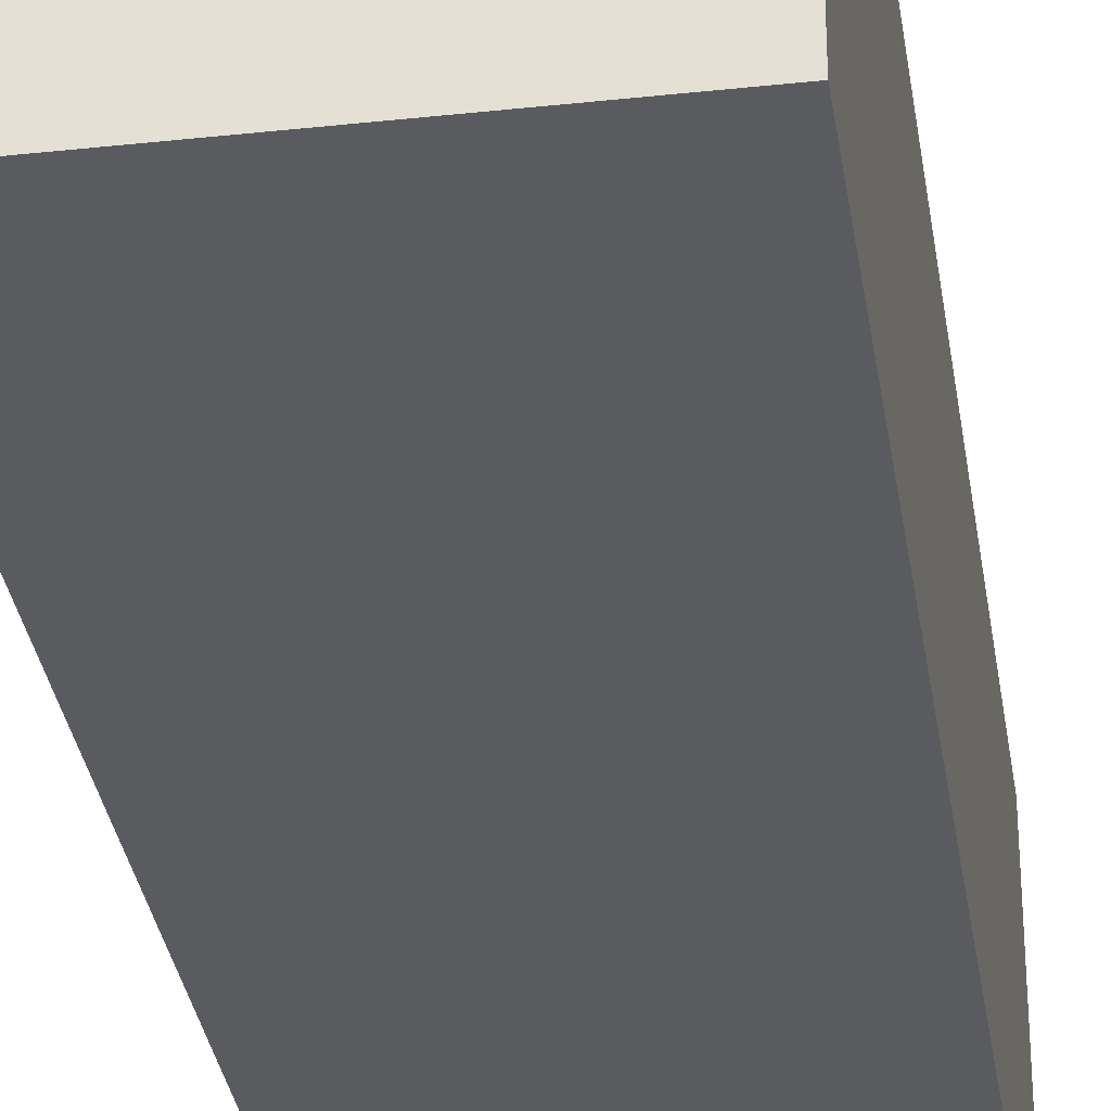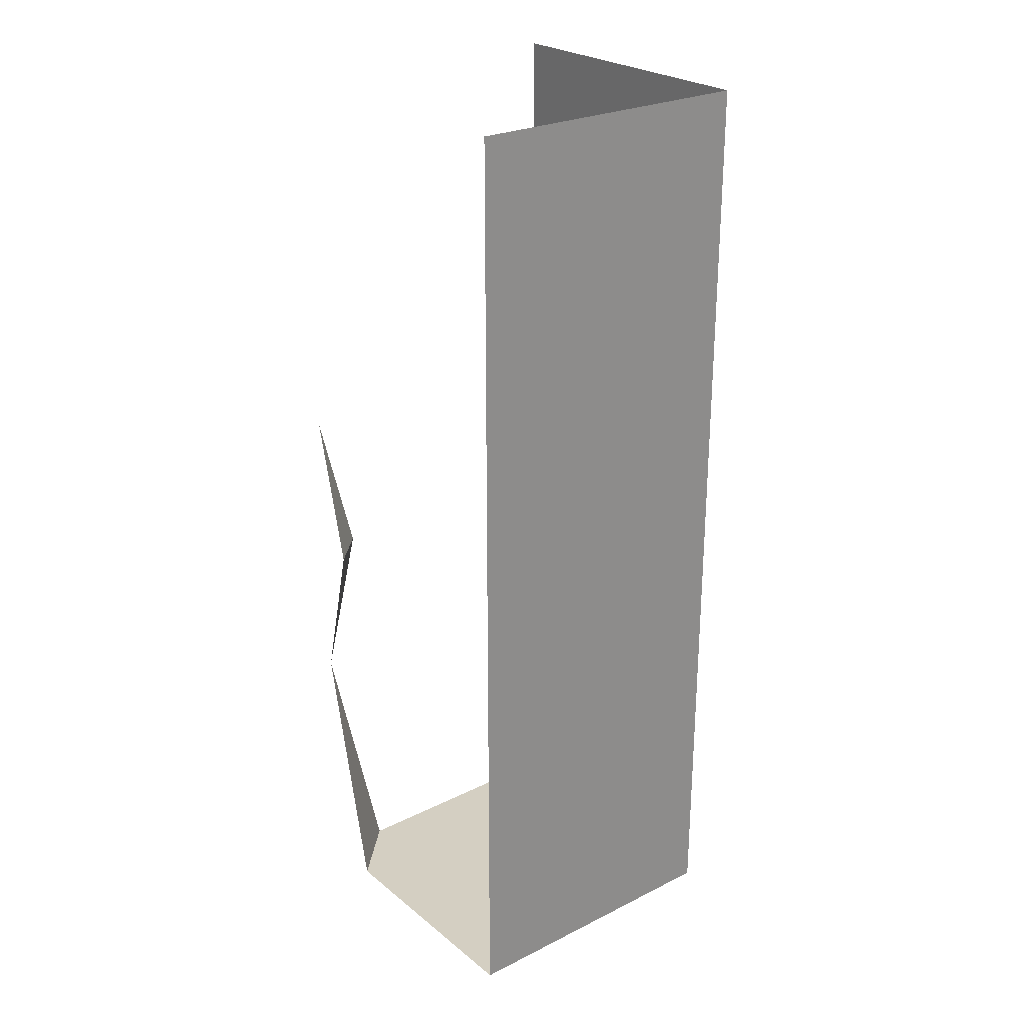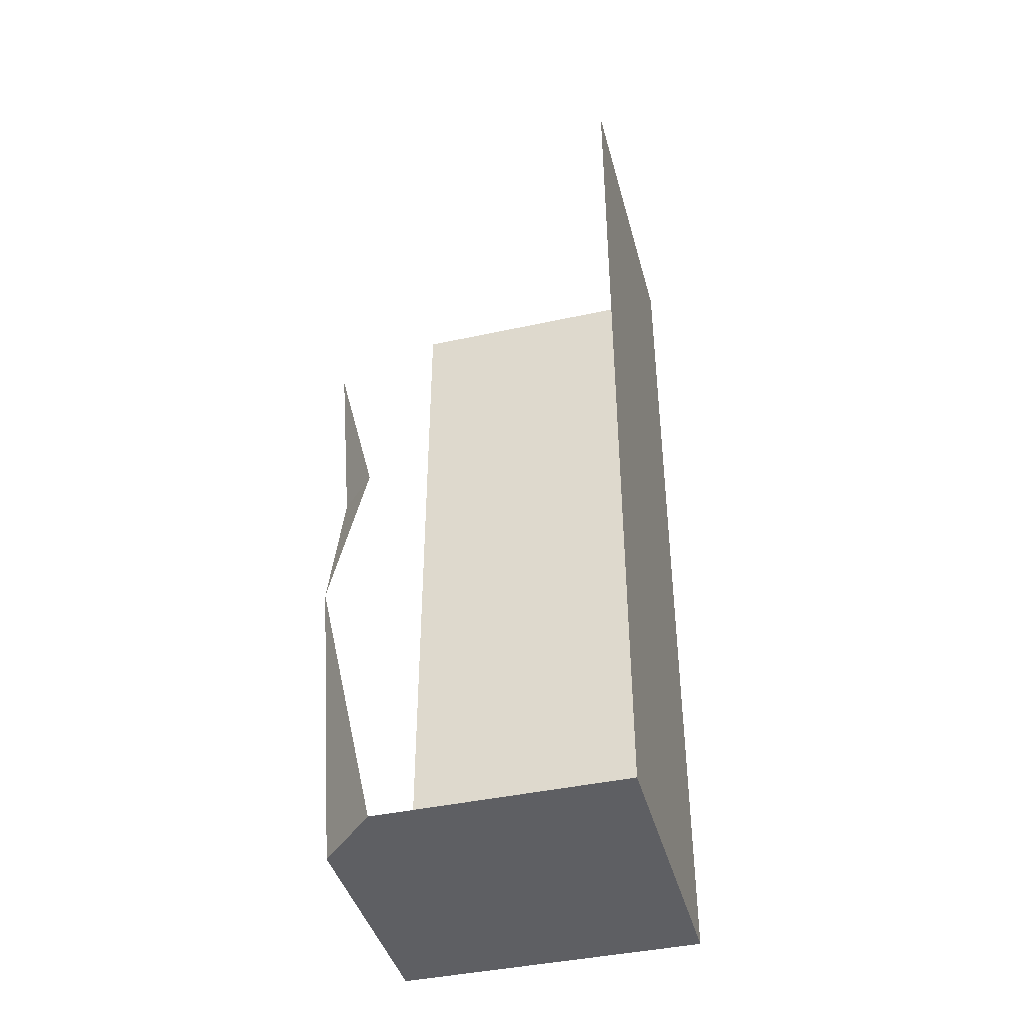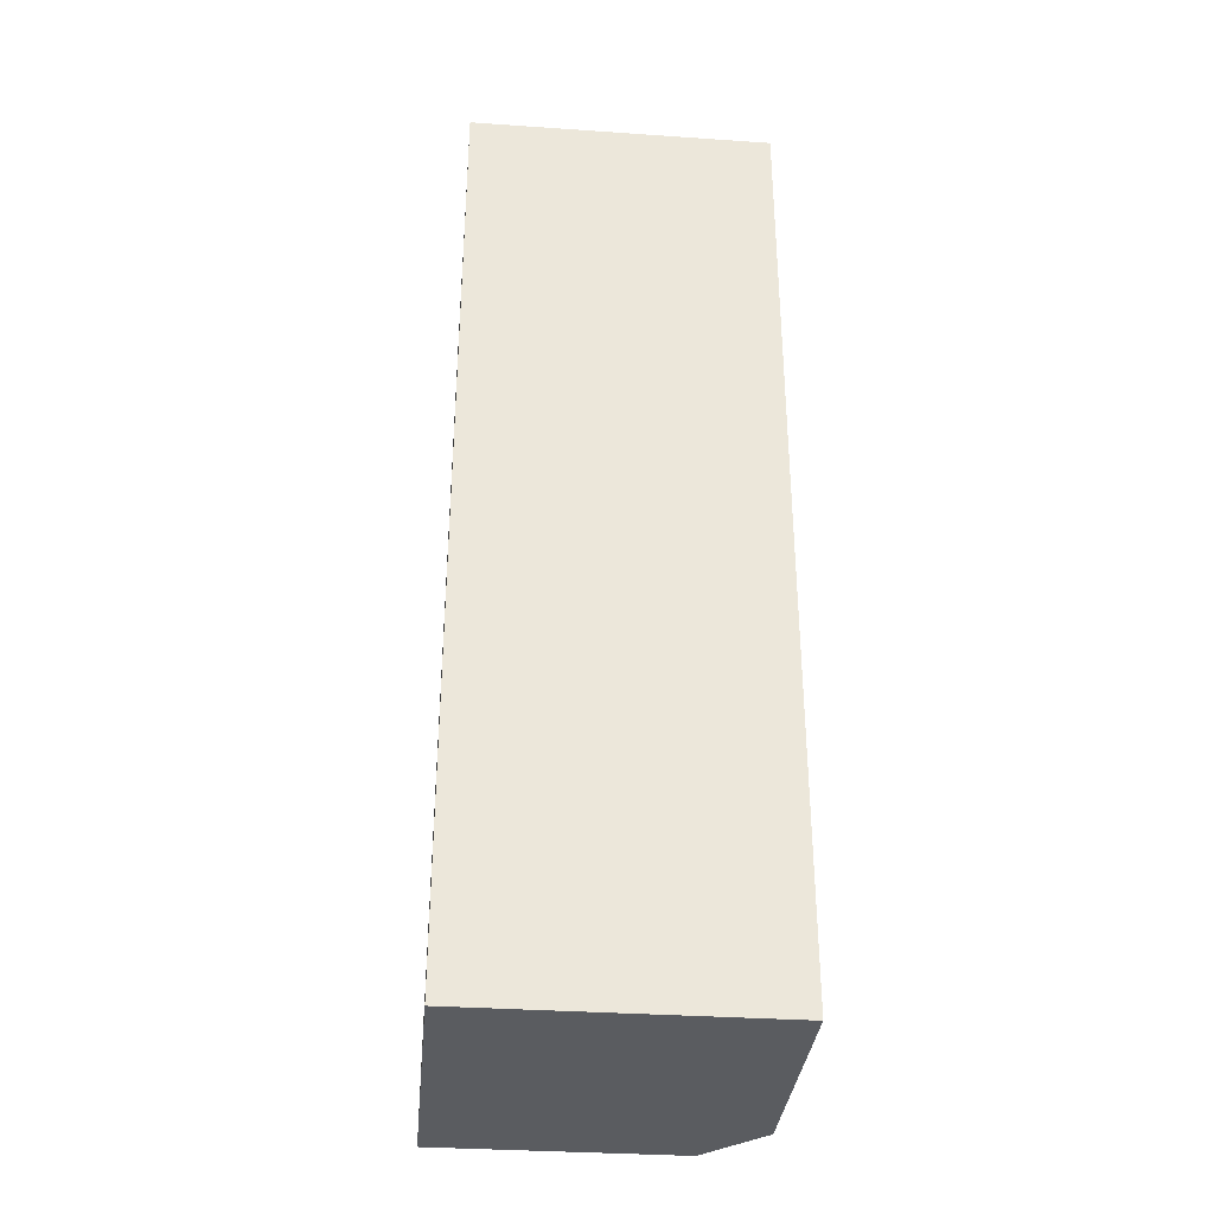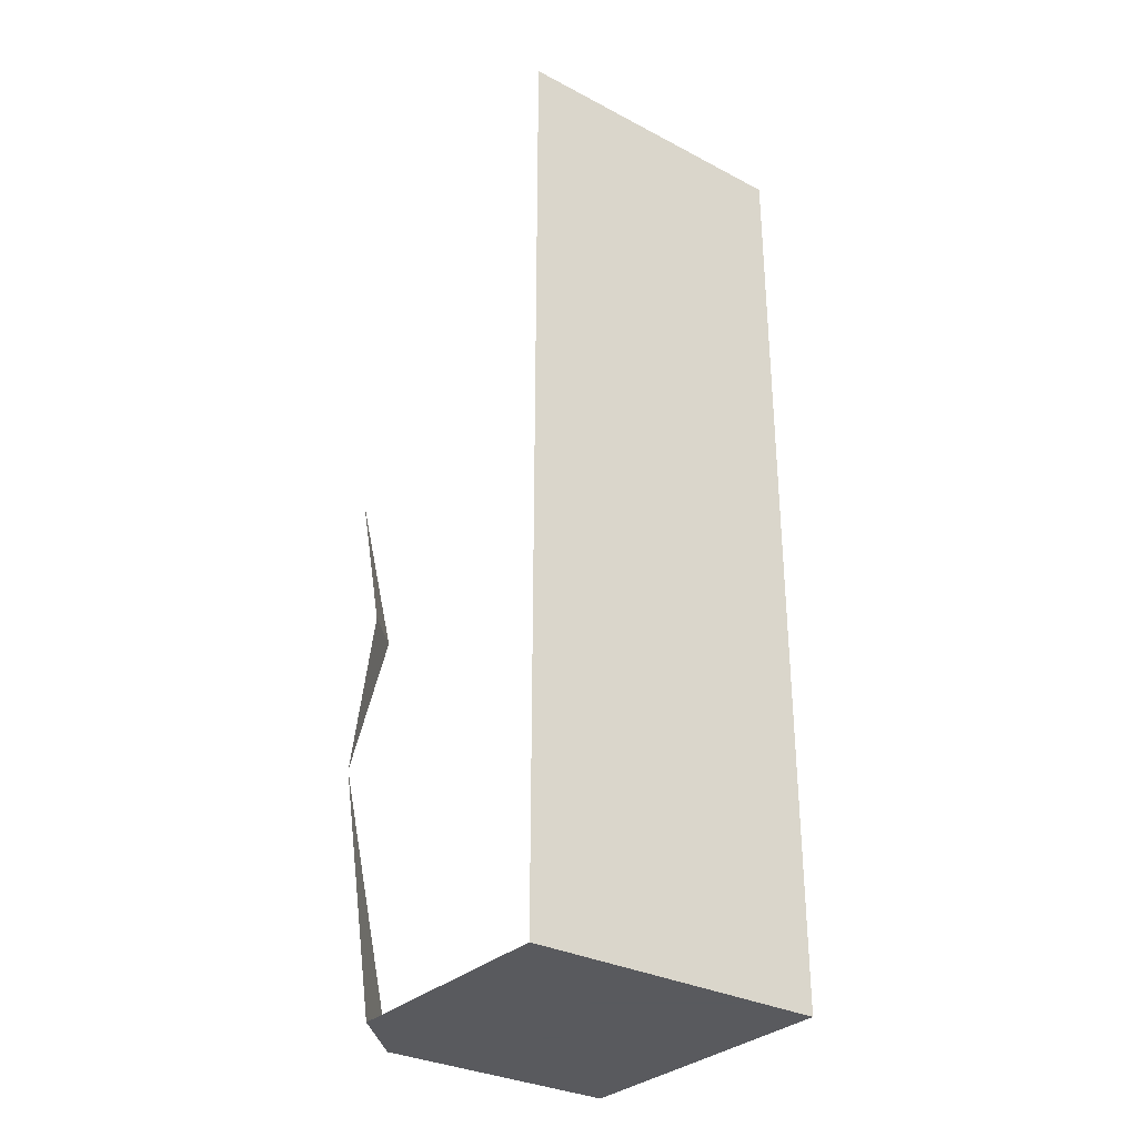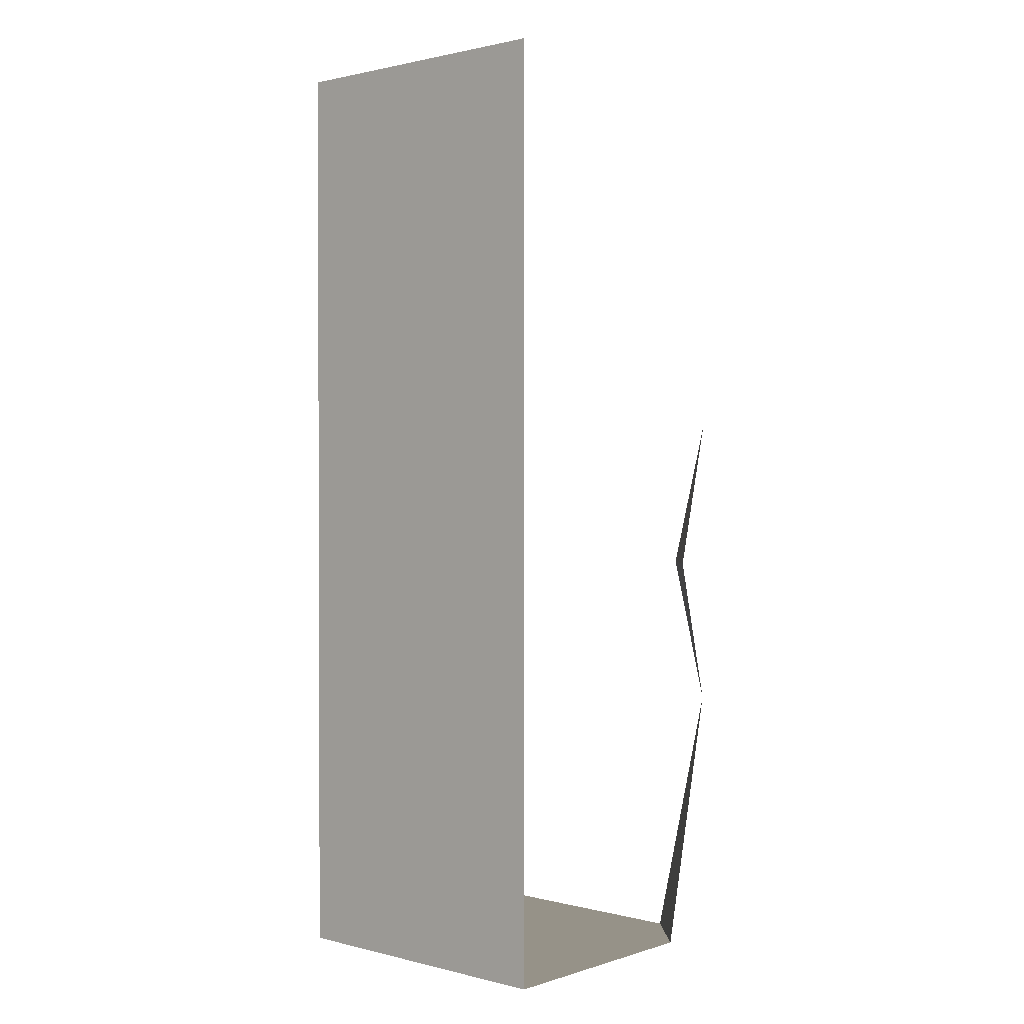
<metadata>
{"format":"obj","ext":"obj","renderer":"f3d","projection":"perspective","resolution":1024,"background":"white","views":[{"elev":-32.9,"azim":8.5,"up":"+Z"},{"elev":25.5,"azim":51.6,"up":"+Y"},{"elev":-41.9,"azim":14.8,"up":"+Y"},{"elev":-34.1,"azim":174.7,"up":"+Y"},{"elev":-31.2,"azim":53.3,"up":"+Y"},{"elev":1.2,"azim":-138.2,"up":"+Y"}]}
</metadata>
<code>
v -0.5 -1.875 -0.5
v -0.5 1.25 -0.5
v 0.5 1.25 -0.5
v 0.5 -1.875 -0.5
v -0.5 -1.875 0.3047
v -0.3047 -1.875 0.5
v -0.5 -1 0.5
v 0.5 1.25 0.5
v 0.5 -1.875 0.5
v -0.5 -0.5 0.375
v -0.375 -0.5 0.5
v -0.5 0 0.5
f 1 2 3
f 1 3 4
f 4 3 8
f 4 8 9
f 1 4 5
f 5 4 6
f 4 9 6
f 5 6 7
f 10 11 12
f 11 10 7

</code>
